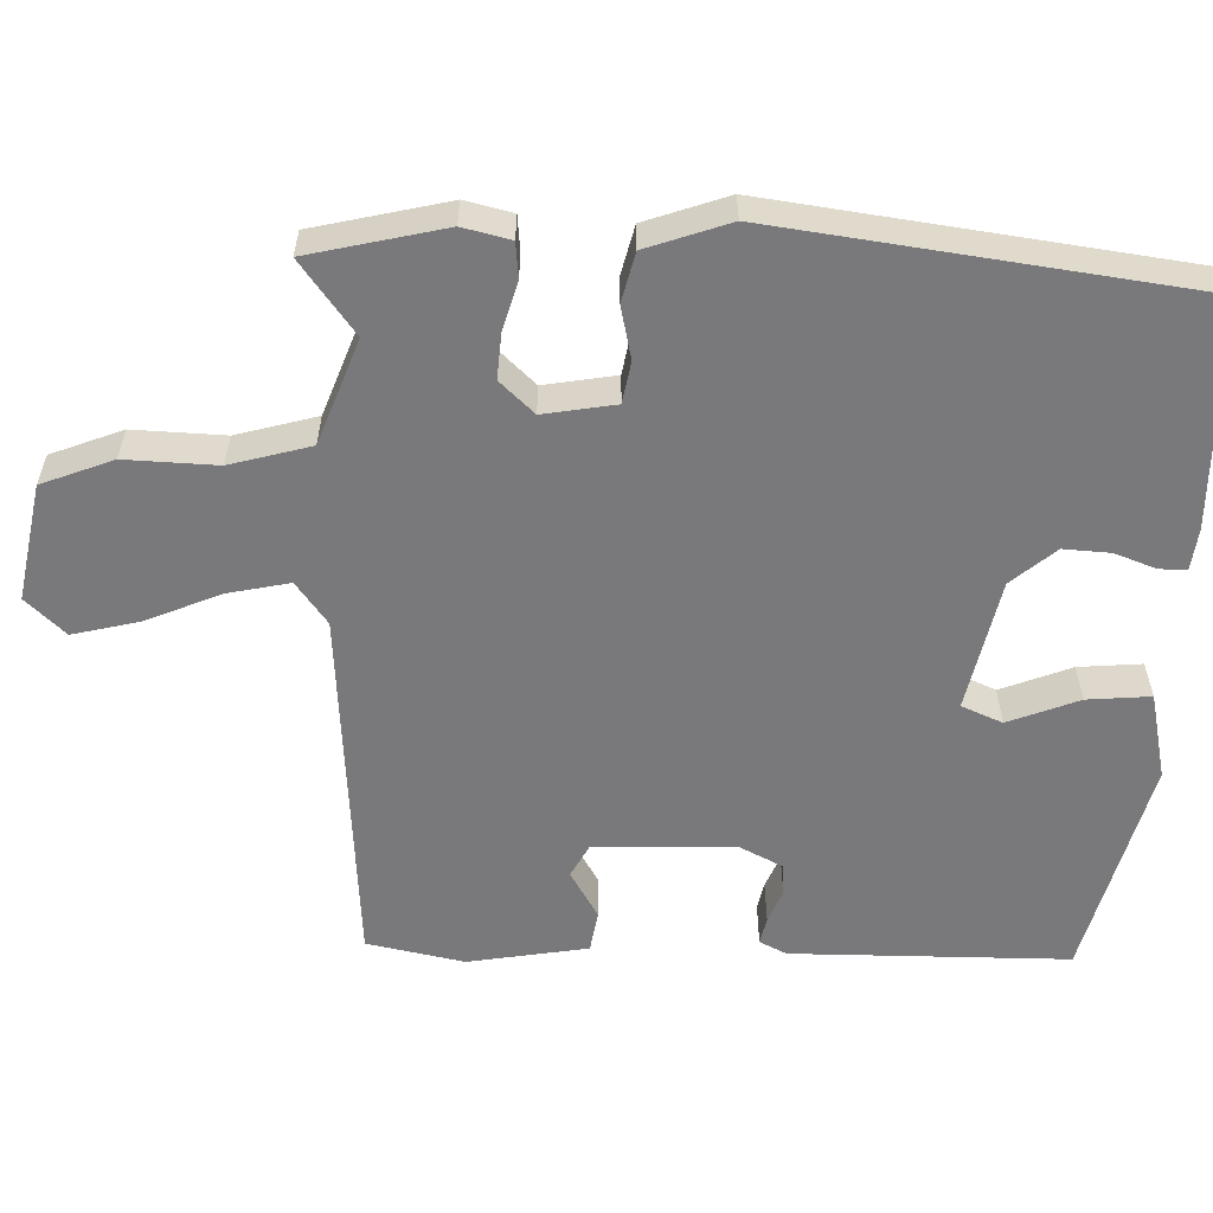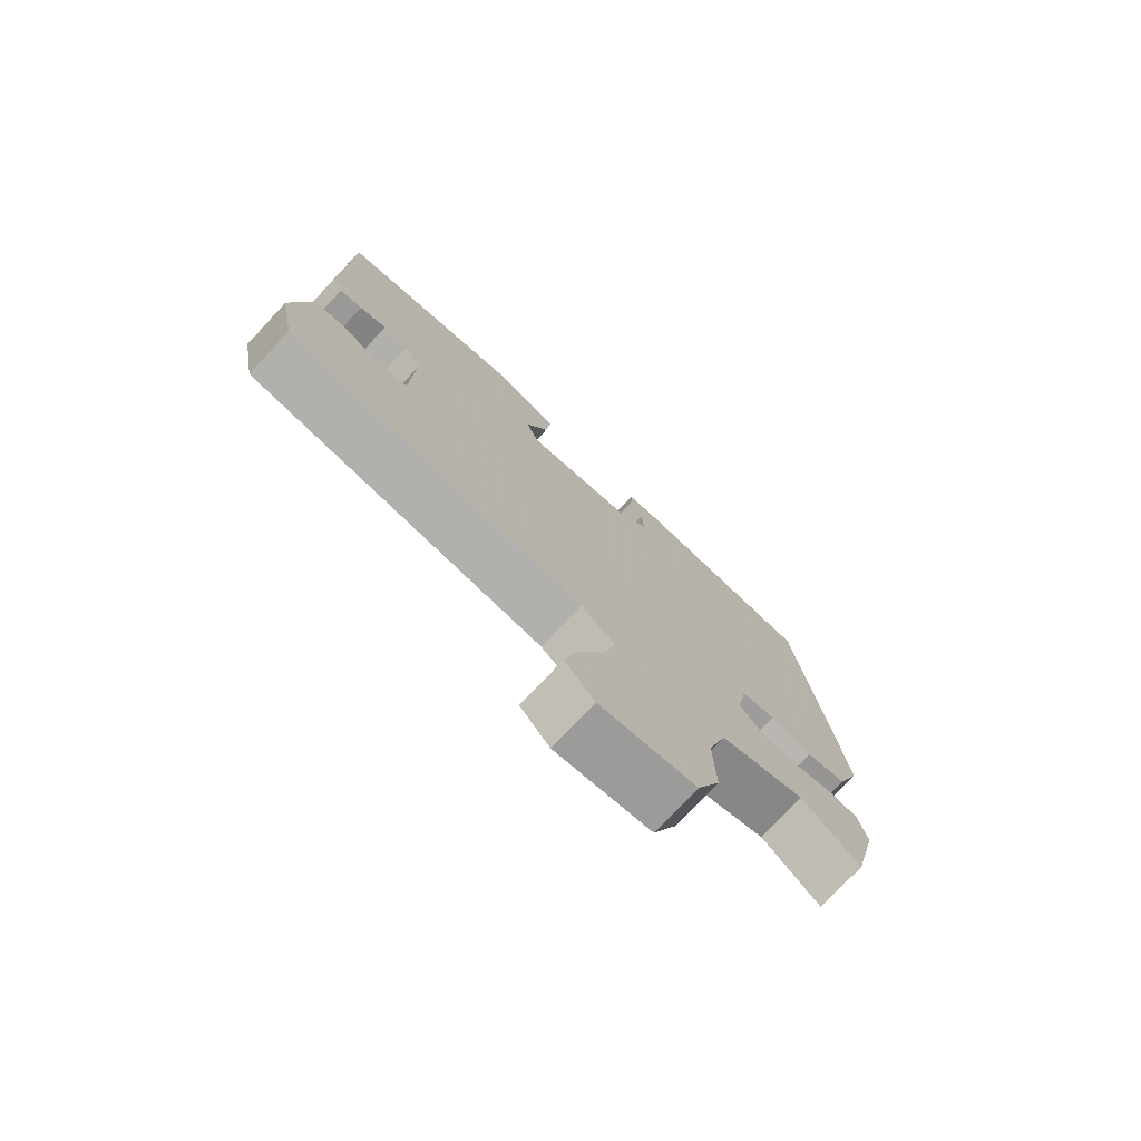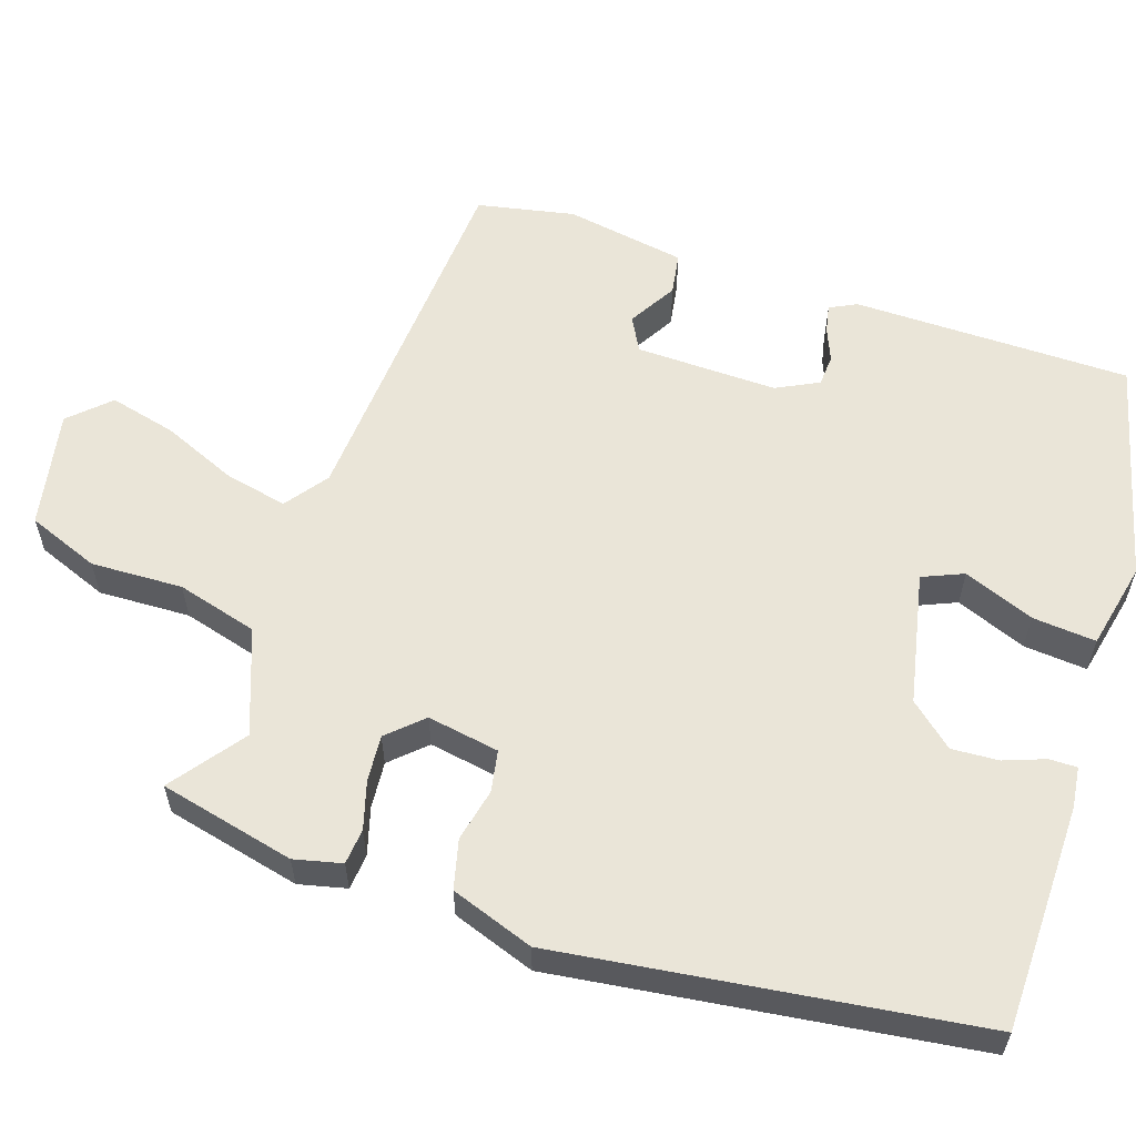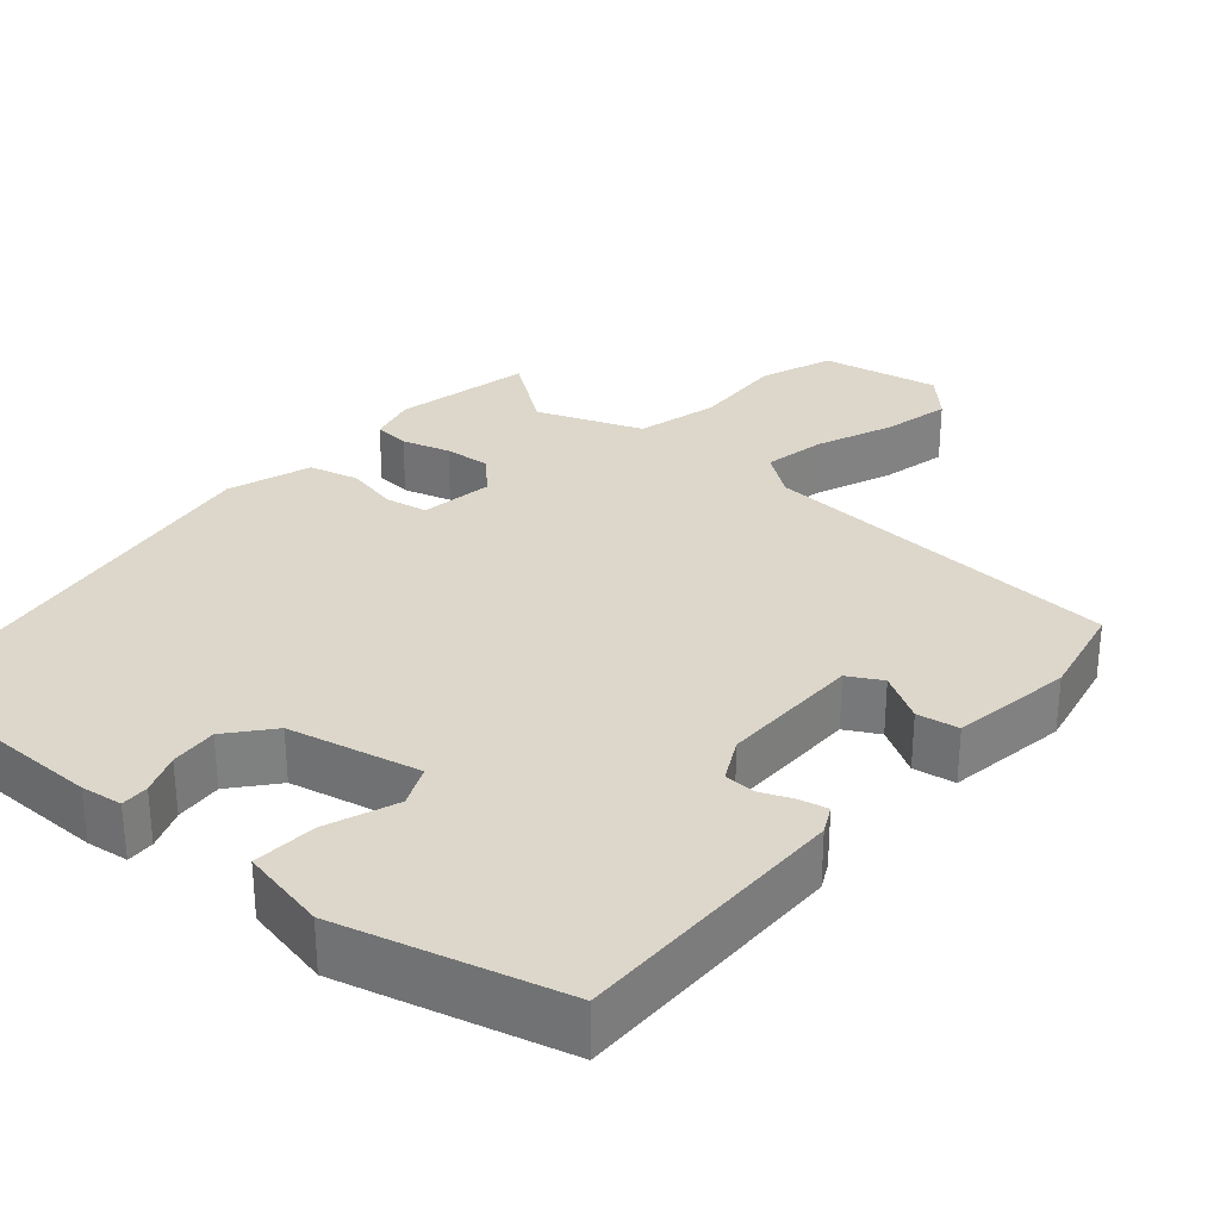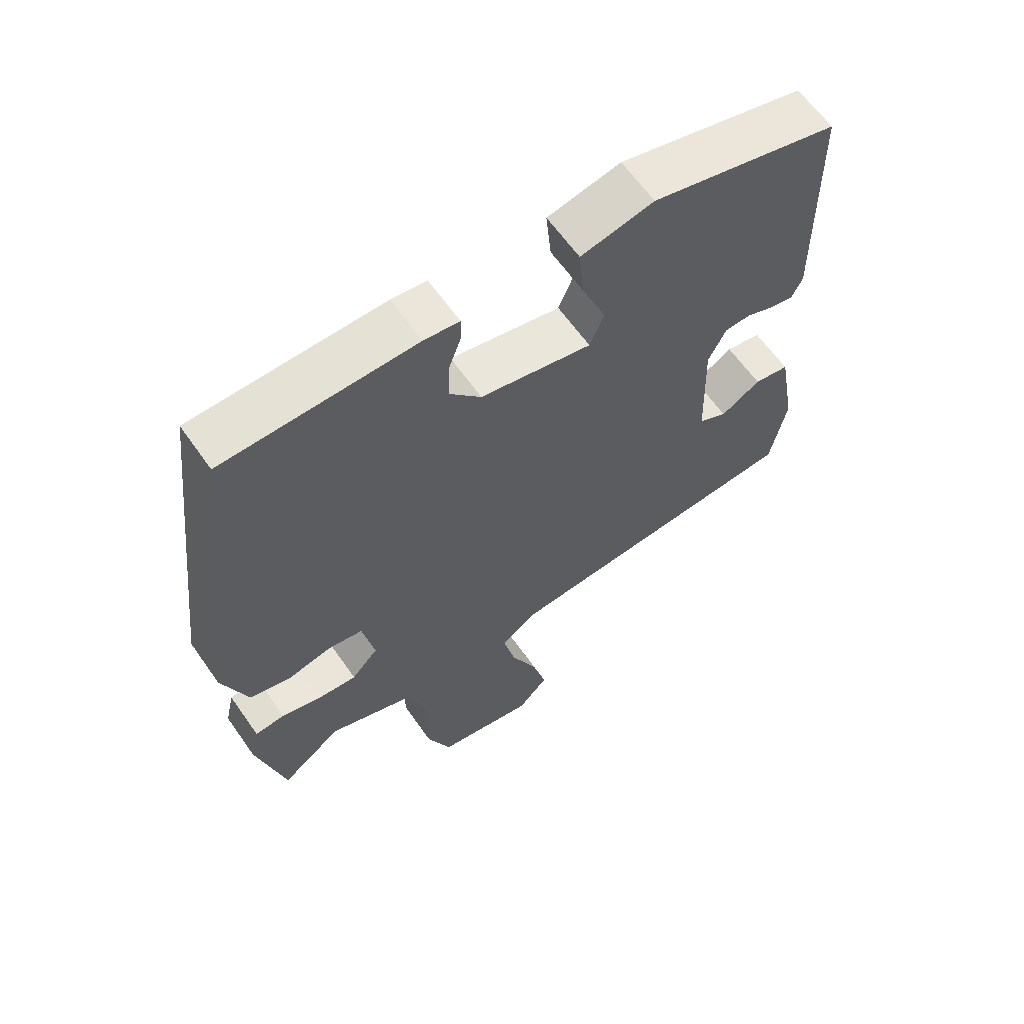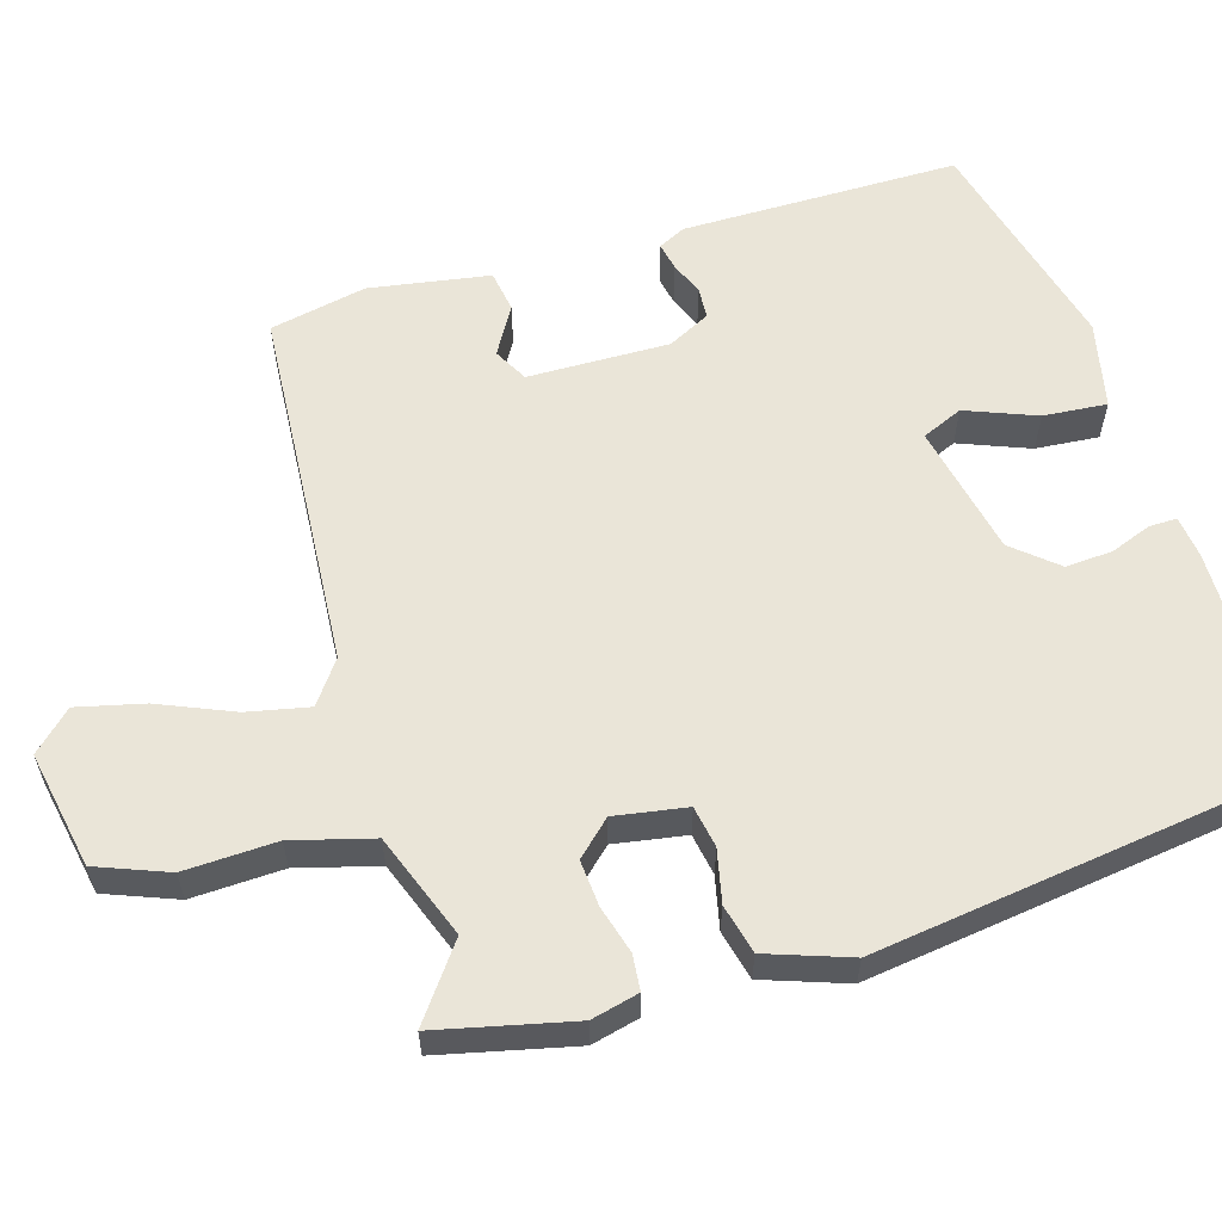
<metadata>
{"format":"obj","ext":"obj","renderer":"f3d","projection":"perspective","resolution":1024,"background":"white","views":[{"elev":-57.9,"azim":-92.4,"up":"+Y"},{"elev":-76.2,"azim":136.8,"up":"+Z"},{"elev":58.8,"azim":-72.3,"up":"+Y"},{"elev":30.5,"azim":39.5,"up":"+Y"},{"elev":62.8,"azim":-35.0,"up":"+Z"},{"elev":59.3,"azim":-107.5,"up":"+Y"}]}
</metadata>
<code>
v 0.472 0.07 0.431
v 0.478 0.07 0.072
v 0.461 0.07 0.037
v 0.425 0.07 0.044
v 0.382 0.07 0.061
v 0.342 0.07 0.058
v 0.315 0.07 0.003
v 0.321 0.07 -0.18
v 0.365 0.07 -0.203
v 0.426 0.07 -0.166
v 0.48 0.07 -0.174
v 0.508 0.07 -0.329
v 0.484 0.07 -0.455
v 0.012 0.07 -0.494
v -0.042 0.07 -0.535
v -0.024 0.07 -0.615
v 0.018 0.07 -0.711
v 0.04 0.07 -0.797
v -0.007 0.07 -0.848
v -0.159 0.07 -0.821
v -0.196 0.07 -0.729
v -0.193 0.07 -0.61
v -0.223 0.07 -0.506
v -0.359 0.07 -0.457
v -0.452 0.07 -0.528
v -0.495 0.07 -0.353
v -0.481 0.07 -0.291
v -0.435 0.07 -0.286
v -0.373 0.07 -0.303
v -0.313 0.07 -0.307
v -0.272 0.07 -0.262
v -0.289 0.07 -0.169
v -0.343 0.07 -0.16
v -0.411 0.07 -0.176
v -0.475 0.07 -0.161
v -0.514 0.07 -0.054
v -0.449 0.07 0.487
v -0.156 0.07 0.495
v -0.102 0.07 0.489
v -0.102 0.07 0.453
v -0.121 0.07 0.4
v -0.124 0.07 0.339
v -0.075 0.07 0.283
v 0.096 0.07 0.249
v 0.118 0.07 0.302
v 0.081 0.07 0.393
v 0.073 0.07 0.475
v 0.185 0.07 0.501
v 0.472 0 0.431
v 0.478 0 0.072
v 0.461 0 0.037
v 0.425 0 0.044
v 0.382 0 0.061
v 0.342 0 0.058
v 0.315 0 0.003
v 0.321 0 -0.18
v 0.365 0 -0.203
v 0.426 0 -0.166
v 0.48 0 -0.174
v 0.508 0 -0.329
v 0.484 0 -0.455
v 0.012 0 -0.494
v -0.042 0 -0.535
v -0.024 0 -0.615
v 0.018 0 -0.711
v 0.04 0 -0.797
v -0.007 0 -0.848
v -0.159 0 -0.821
v -0.196 0 -0.729
v -0.193 0 -0.61
v -0.223 0 -0.506
v -0.359 0 -0.457
v -0.452 0 -0.528
v -0.495 0 -0.353
v -0.481 0 -0.291
v -0.435 0 -0.286
v -0.373 0 -0.303
v -0.313 0 -0.307
v -0.272 0 -0.262
v -0.289 0 -0.169
v -0.343 0 -0.16
v -0.411 0 -0.176
v -0.475 0 -0.161
v -0.514 0 -0.054
v -0.449 0 0.487
v -0.156 0 0.495
v -0.102 0 0.489
v -0.102 0 0.453
v -0.121 0 0.4
v -0.124 0 0.339
v -0.075 0 0.283
v 0.096 0 0.249
v 0.118 0 0.302
v 0.081 0 0.393
v 0.073 0 0.475
v 0.185 0 0.501
f 45 46 47 48
f 45 48 1 2
f 44 45 2 3
f 43 44 3 4
f 38 39 40 41
f 38 41 42
f 37 38 42
f 36 37 42 43
f 33 34 35 36
f 32 33 36 43
f 26 27 28 29
f 24 25 26 29
f 23 24 29 30
f 19 20 21 22
f 19 22 23
f 16 17 18 19
f 15 16 19 23
f 14 15 23 30
f 9 10 11 12
f 8 9 12 13
f 43 4 5
f 43 5 6
f 31 32 43 6
f 30 31 6 7
f 8 13 14 30
f 7 8 30
f 96 95 94 93
f 50 49 96 93
f 51 50 93 92
f 52 51 92 91
f 89 88 87 86
f 90 89 86
f 90 86 85
f 91 90 85 84
f 84 83 82 81
f 91 84 81 80
f 77 76 75 74
f 77 74 73 72
f 78 77 72 71
f 70 69 68 67
f 71 70 67
f 67 66 65 64
f 71 67 64 63
f 78 71 63 62
f 60 59 58 57
f 61 60 57 56
f 53 52 91
f 54 53 91
f 54 91 80 79
f 55 54 79 78
f 78 62 61 56
f 78 56 55
f 1 49 50 2
f 2 50 51 3
f 3 51 52 4
f 4 52 53 5
f 5 53 54 6
f 6 54 55 7
f 7 55 56 8
f 8 56 57 9
f 9 57 58 10
f 10 58 59 11
f 11 59 60 12
f 12 60 61 13
f 13 61 62 14
f 14 62 63 15
f 15 63 64 16
f 16 64 65 17
f 17 65 66 18
f 18 66 67 19
f 19 67 68 20
f 20 68 69 21
f 21 69 70 22
f 22 70 71 23
f 23 71 72 24
f 24 72 73 25
f 25 73 74 26
f 26 74 75 27
f 27 75 76 28
f 28 76 77 29
f 29 77 78 30
f 30 78 79 31
f 31 79 80 32
f 32 80 81 33
f 33 81 82 34
f 34 82 83 35
f 35 83 84 36
f 36 84 85 37
f 37 85 86 38
f 38 86 87 39
f 39 87 88 40
f 40 88 89 41
f 41 89 90 42
f 42 90 91 43
f 43 91 92 44
f 44 92 93 45
f 45 93 94 46
f 46 94 95 47
f 47 95 96 48
f 48 96 49 1

</code>
